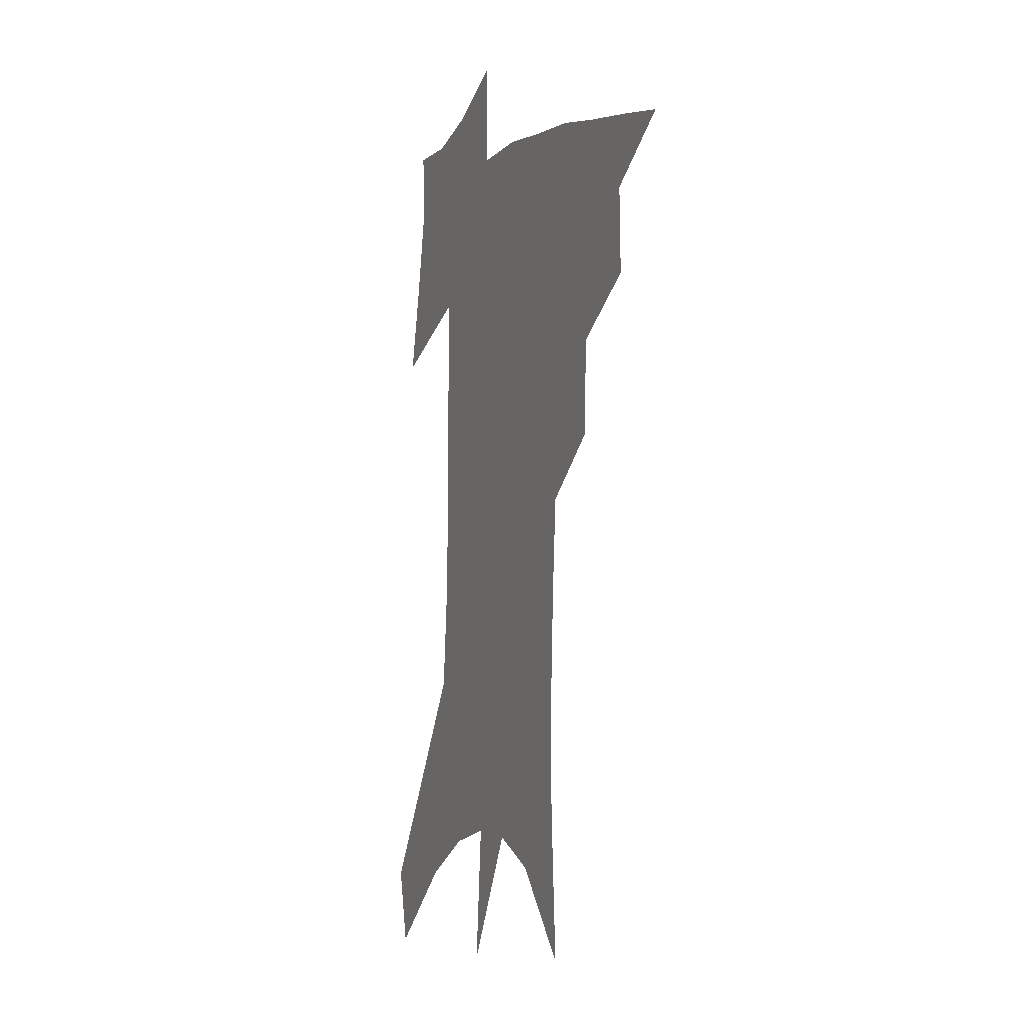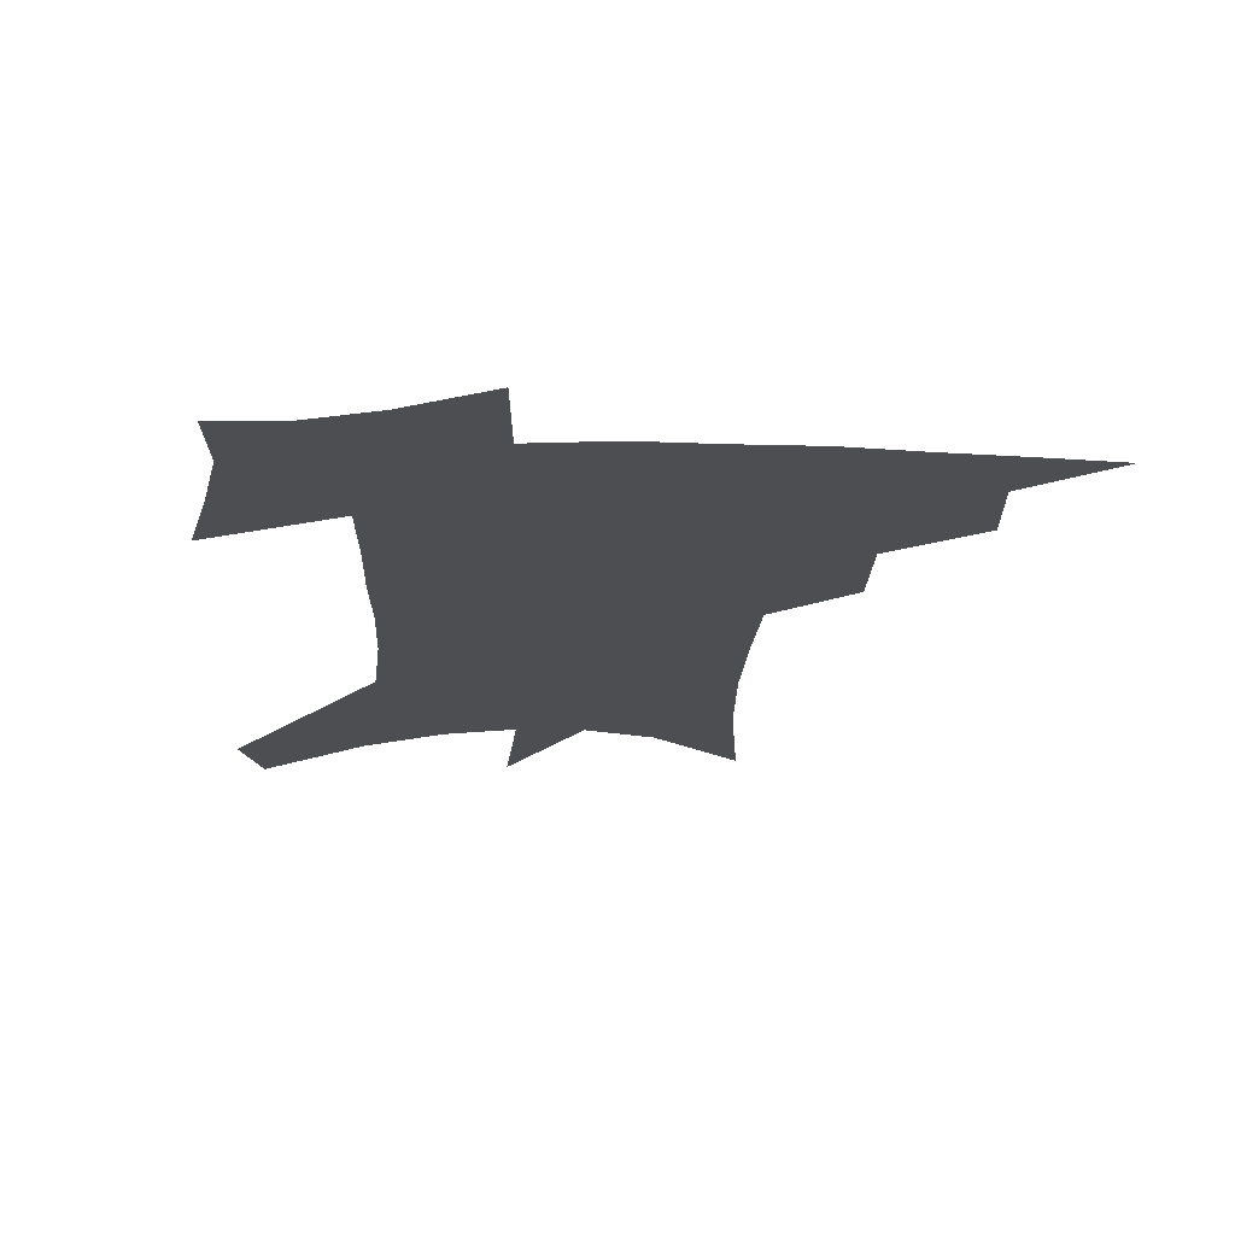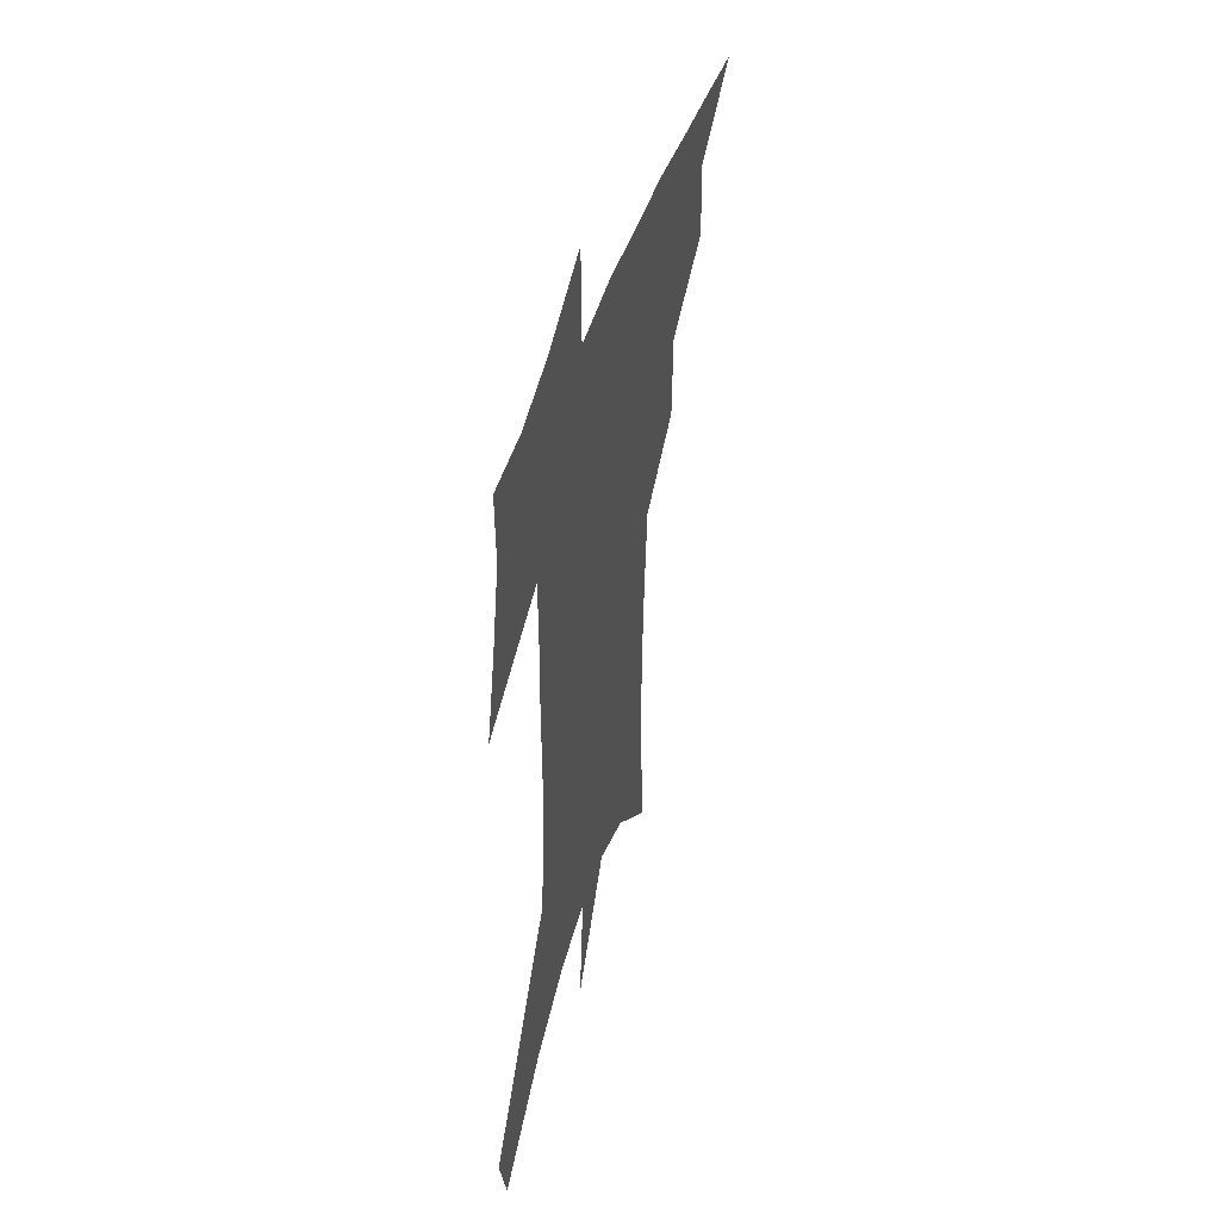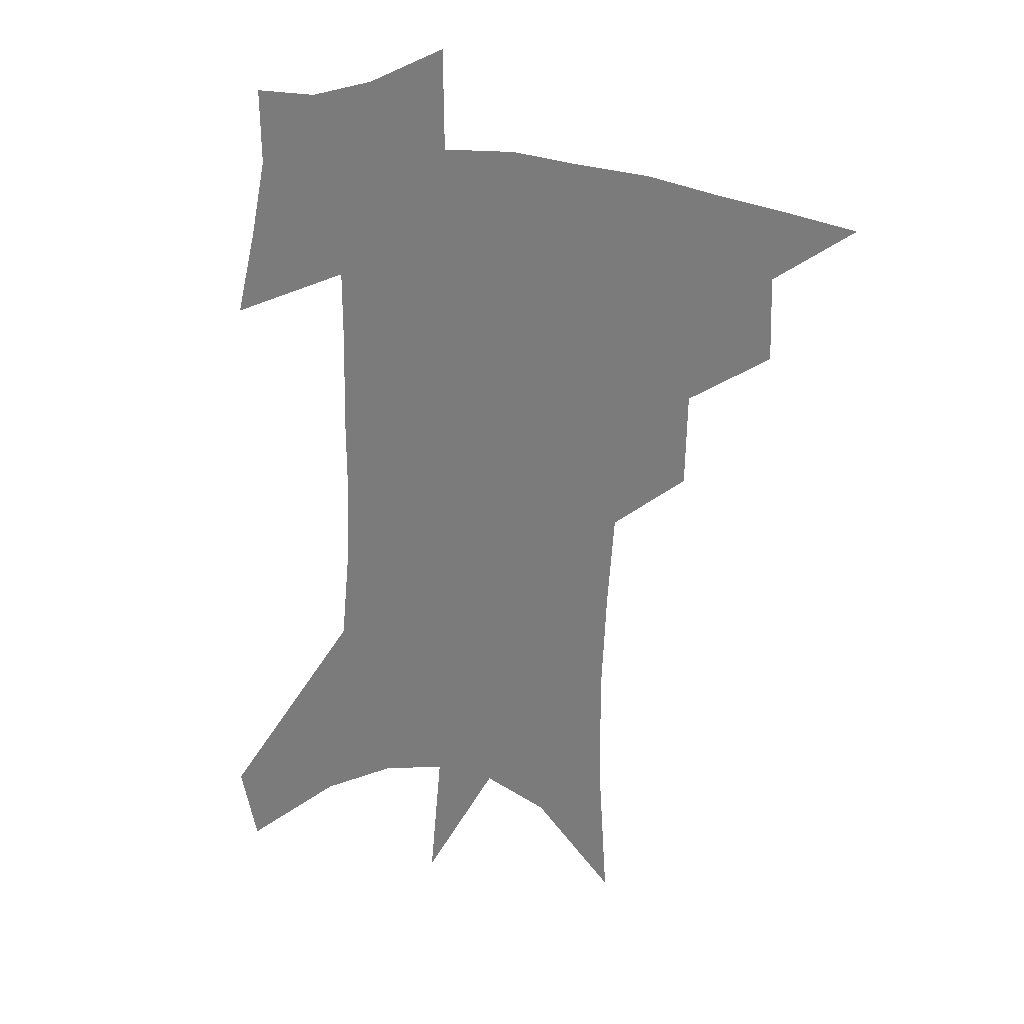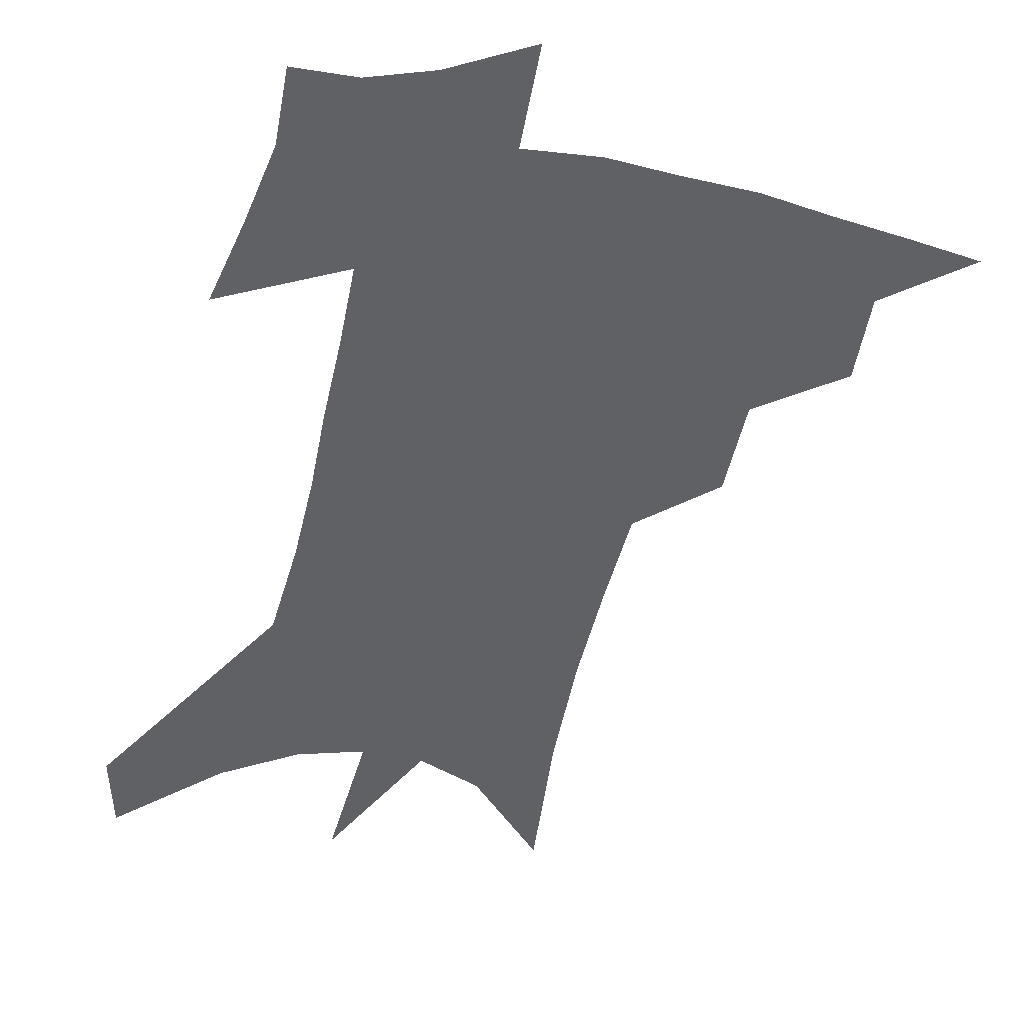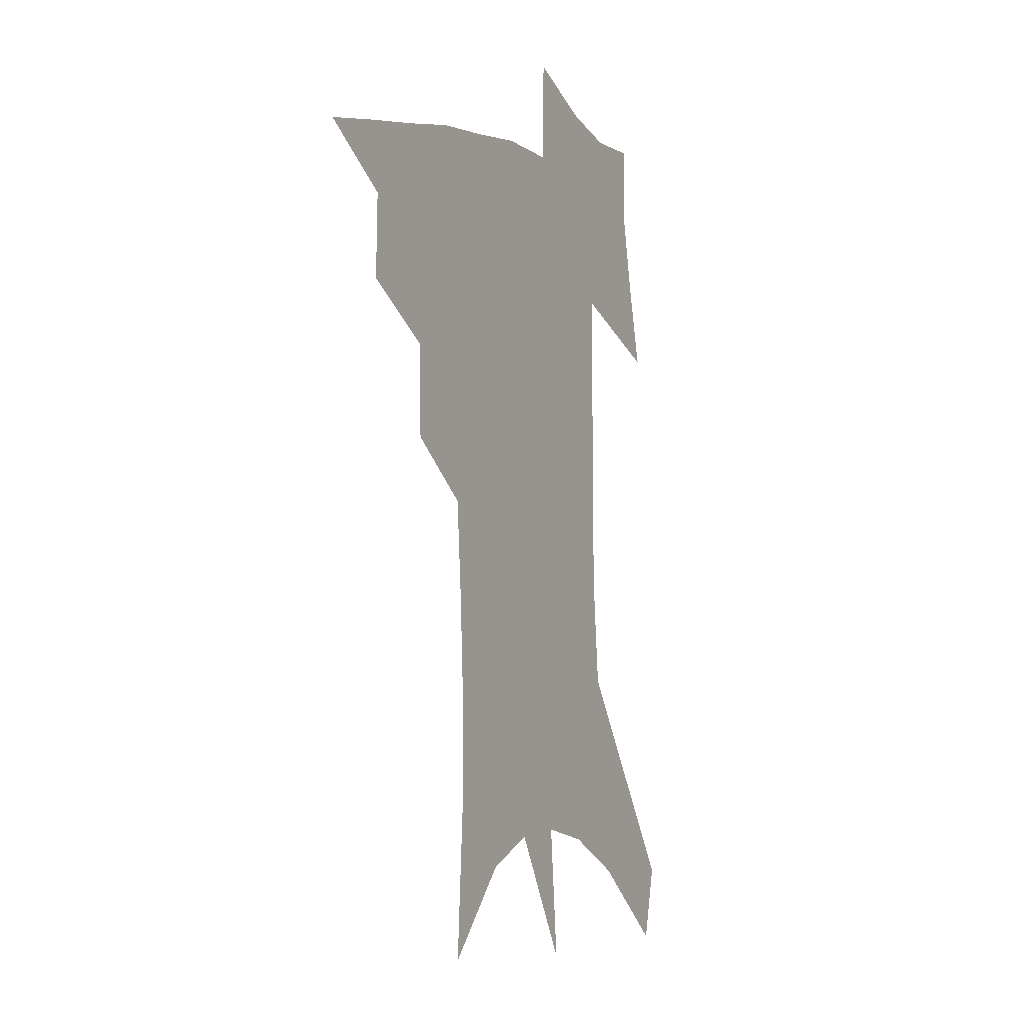
<metadata>
{"format":"obj","ext":"obj","renderer":"f3d","projection":"perspective","resolution":1024,"background":"white","views":[{"elev":-3.0,"azim":-112.7,"up":"+Y"},{"elev":-16.9,"azim":179.6,"up":"+Z"},{"elev":49.7,"azim":107.5,"up":"+Y"},{"elev":27.3,"azim":-160.2,"up":"+Y"},{"elev":-50.0,"azim":168.9,"up":"+Z"},{"elev":-2.1,"azim":-61.0,"up":"+Y"}]}
</metadata>
<code>
v 472.6 436.4 0
v 500.6 384.2 0
v 501.5 414.8 0
v 497.8 440.3 0
v 531 329.8 0
v 530.3 364 0
v 529.1 393 0
v 527.4 418.9 0
v 523.8 443.8 0
v 558.2 135.9 0
v 561.6 191.1 0
v 561.8 234.5 0
v 560.1 272 0
v 557.7 307.4 0
v 556.5 342.4 0
v 555.4 371.7 0
v 554.3 397.8 0
v 552.2 422.1 0
v 548.6 447.9 0
v 586.9 167.3 0
v 586.1 210.4 0
v 584.5 249.4 0
v 582.6 285.4 0
v 580.5 317.1 0
v 579.4 347.9 0
v 578.5 374.9 0
v 578.3 401.1 0
v 576.5 424.6 0
v 574.7 449.2 0
v 610 176.8 0
v 607.7 216.1 0
v 605.5 250.1 0
v 603.5 290.6 0
v 601.9 319.5 0
v 601.3 350.8 0
v 601 377.2 0
v 601.1 402.4 0
v 601.2 425.6 0
v 599.3 451.2 0
v 636.9 126.4 0
v 632.4 177.5 0
v 629.1 219.2 0
v 626.5 255.5 0
v 624.4 290.7 0
v 623.1 322.9 0
v 623 350.3 0
v 622.8 378.9 0
v 623.5 402.3 0
v 624.5 425.7 0
v 626 449.2 0
v 626.3 486.4 0
v 656.5 171.2 0
v 651.7 214 0
v 648 251.9 0
v 646.6 284.3 0
v 645.8 315.1 0
v 645.8 344.1 0
v 645 374.5 0
v 645.6 400.6 0
v 646.8 424 0
v 649.6 446.5 0
v 654.8 471.7 0
v 684 155.4 0
v 679 197.7 0
v 674.5 235.6 0
v 671.2 271.8 0
v 670 303.9 0
v 670.1 333.7 0
v 669.3 365.5 0
v 669.4 394.9 0
v 668.5 421 0
v 671 443.1 0
v 677.8 464.4 0
v 720.9 122.8 0
v 727.2 150.8 0
v 713.6 373.9 0
v 706.1 406.2 0
v 700.1 436 0
v 700.5 463.9 0
f 3 4 1
f 6 7 2
f 2 7 3
f 7 8 3
f 3 8 4
f 8 9 4
f 14 15 5
f 5 15 6
f 15 16 6
f 6 16 7
f 16 17 7
f 7 17 8
f 17 18 8
f 8 18 9
f 18 19 9
f 10 20 11
f 20 21 11
f 11 21 12
f 21 22 12
f 12 22 13
f 22 23 13
f 13 23 14
f 23 24 14
f 14 24 15
f 24 25 15
f 15 25 16
f 25 26 16
f 16 26 17
f 26 27 17
f 17 27 18
f 27 28 18
f 18 28 19
f 28 29 19
f 20 30 21
f 30 31 21
f 21 31 22
f 31 32 22
f 22 32 23
f 32 33 23
f 23 33 24
f 33 34 24
f 24 34 25
f 34 35 25
f 25 35 26
f 35 36 26
f 26 36 27
f 36 37 27
f 27 37 28
f 37 38 28
f 28 38 29
f 38 39 29
f 40 41 30
f 30 41 31
f 41 42 31
f 31 42 32
f 42 43 32
f 32 43 33
f 43 44 33
f 33 44 34
f 44 45 34
f 34 45 35
f 45 46 35
f 35 46 36
f 46 47 36
f 36 47 37
f 47 48 37
f 37 48 38
f 48 49 38
f 38 49 39
f 49 50 39
f 41 52 42
f 52 53 42
f 42 53 43
f 53 54 43
f 43 54 44
f 54 55 44
f 44 55 45
f 55 56 45
f 45 56 46
f 56 57 46
f 46 57 47
f 57 58 47
f 47 58 48
f 58 59 48
f 48 59 49
f 59 60 49
f 49 60 50
f 60 61 50
f 50 61 51
f 61 62 51
f 52 63 53
f 63 64 53
f 53 64 54
f 64 65 54
f 54 65 55
f 65 66 55
f 55 66 56
f 66 67 56
f 56 67 57
f 67 68 57
f 57 68 58
f 68 69 58
f 58 69 59
f 69 70 59
f 59 70 60
f 70 71 60
f 60 71 61
f 71 72 61
f 61 72 62
f 72 73 62
f 63 74 64
f 74 75 64
f 64 75 65
f 70 76 71
f 76 77 71
f 71 77 72
f 77 78 72
f 72 78 73
f 78 79 73

</code>
